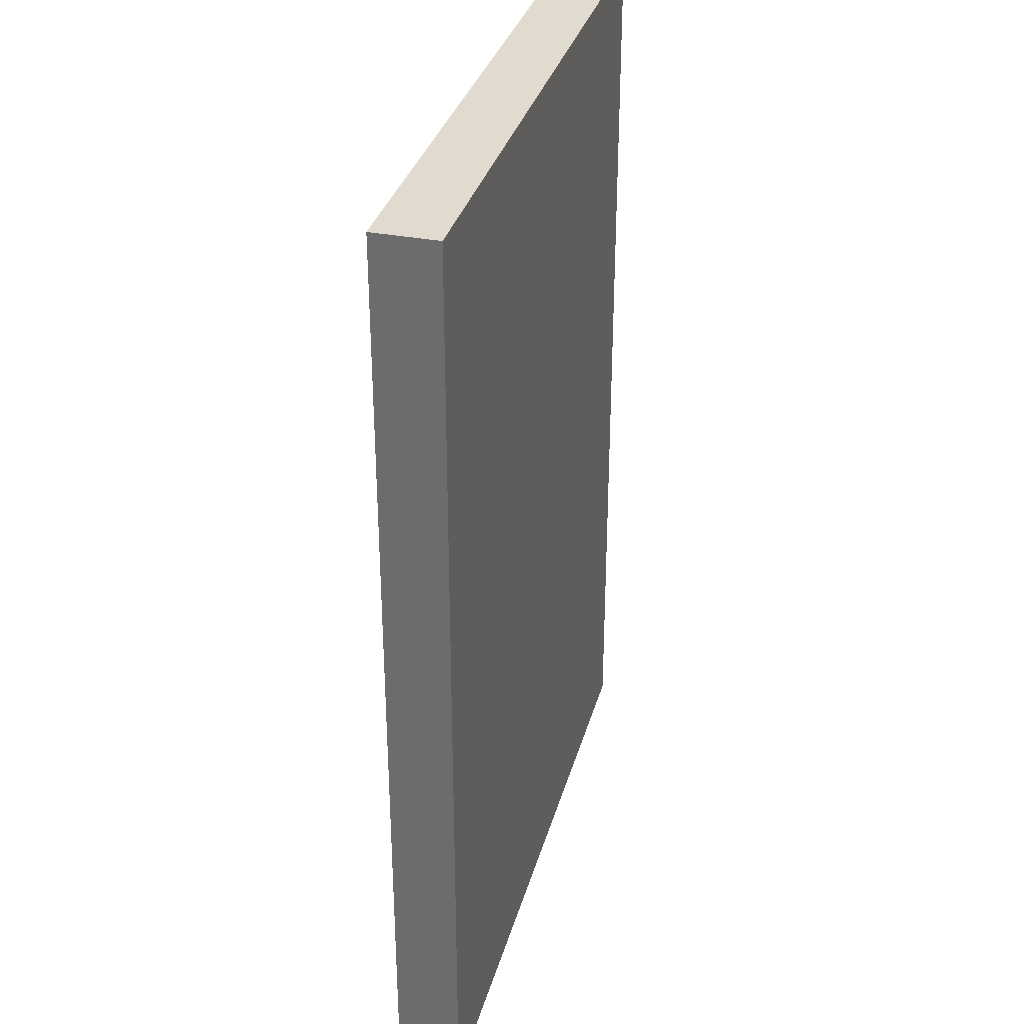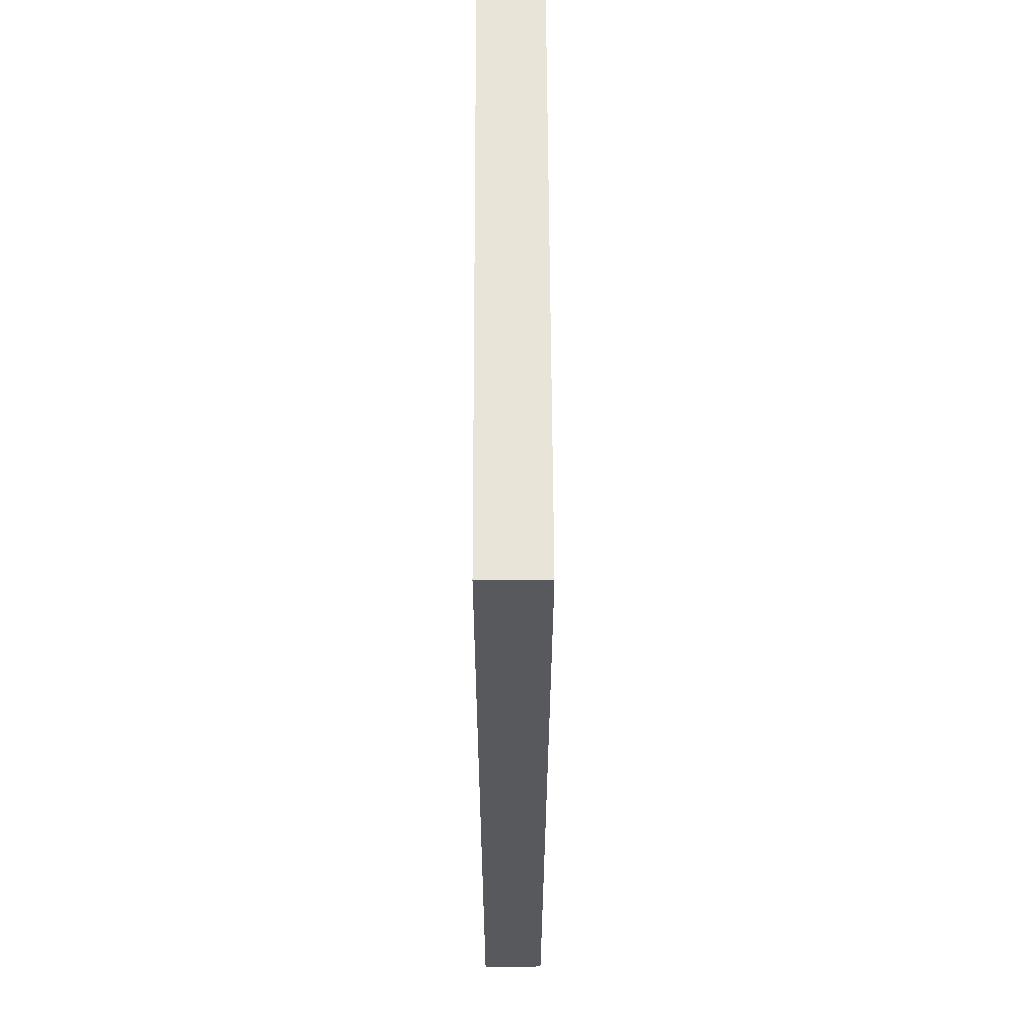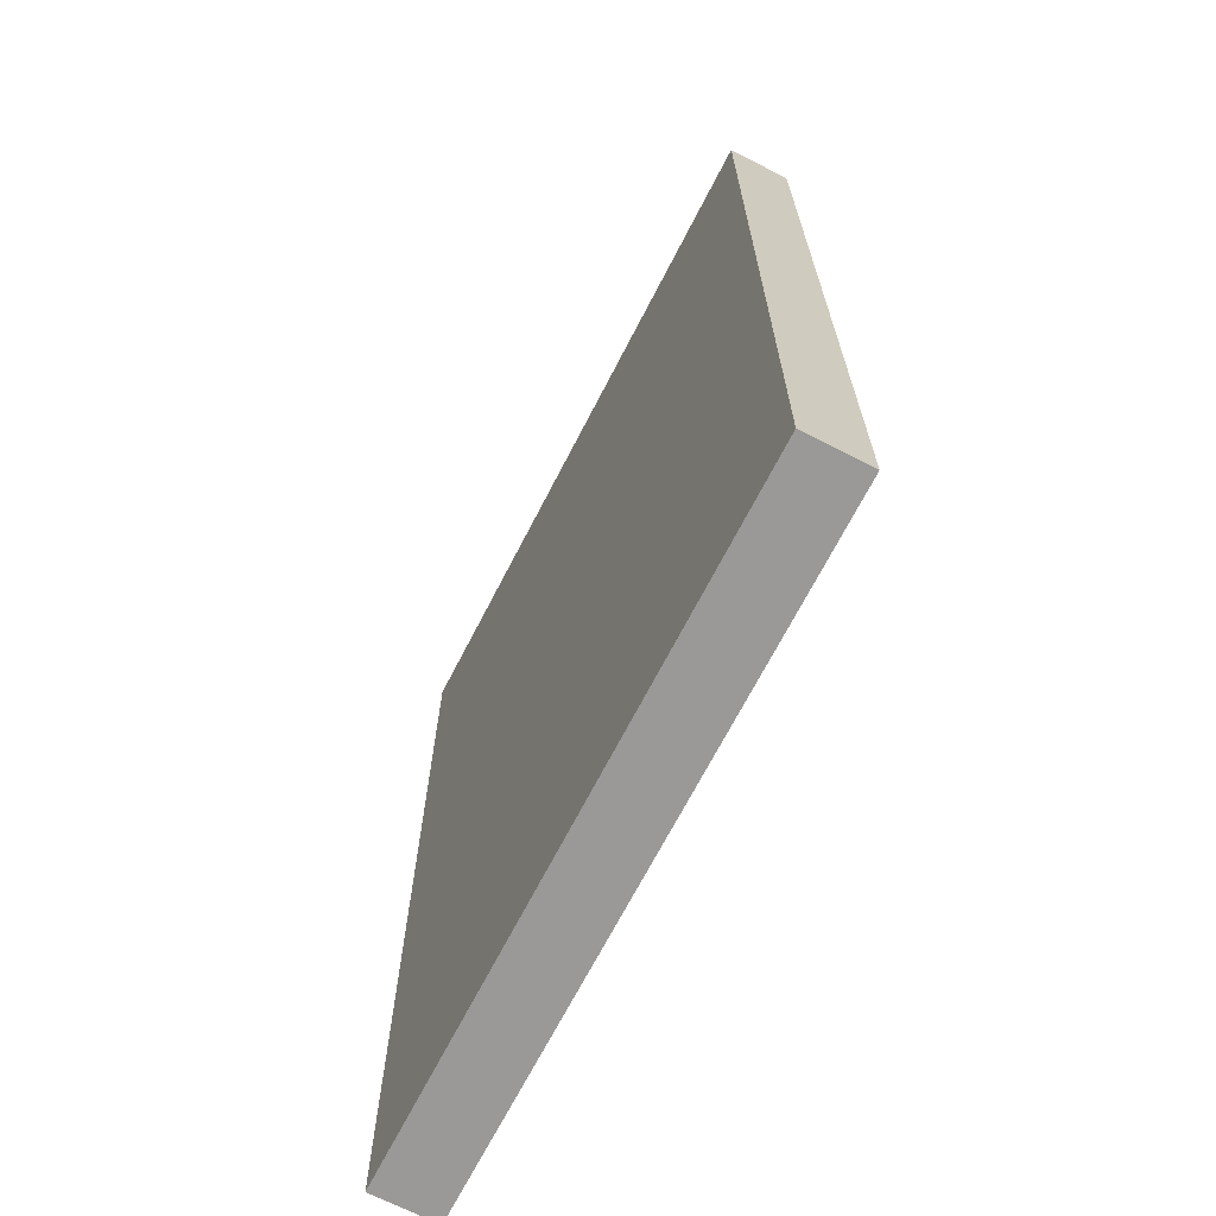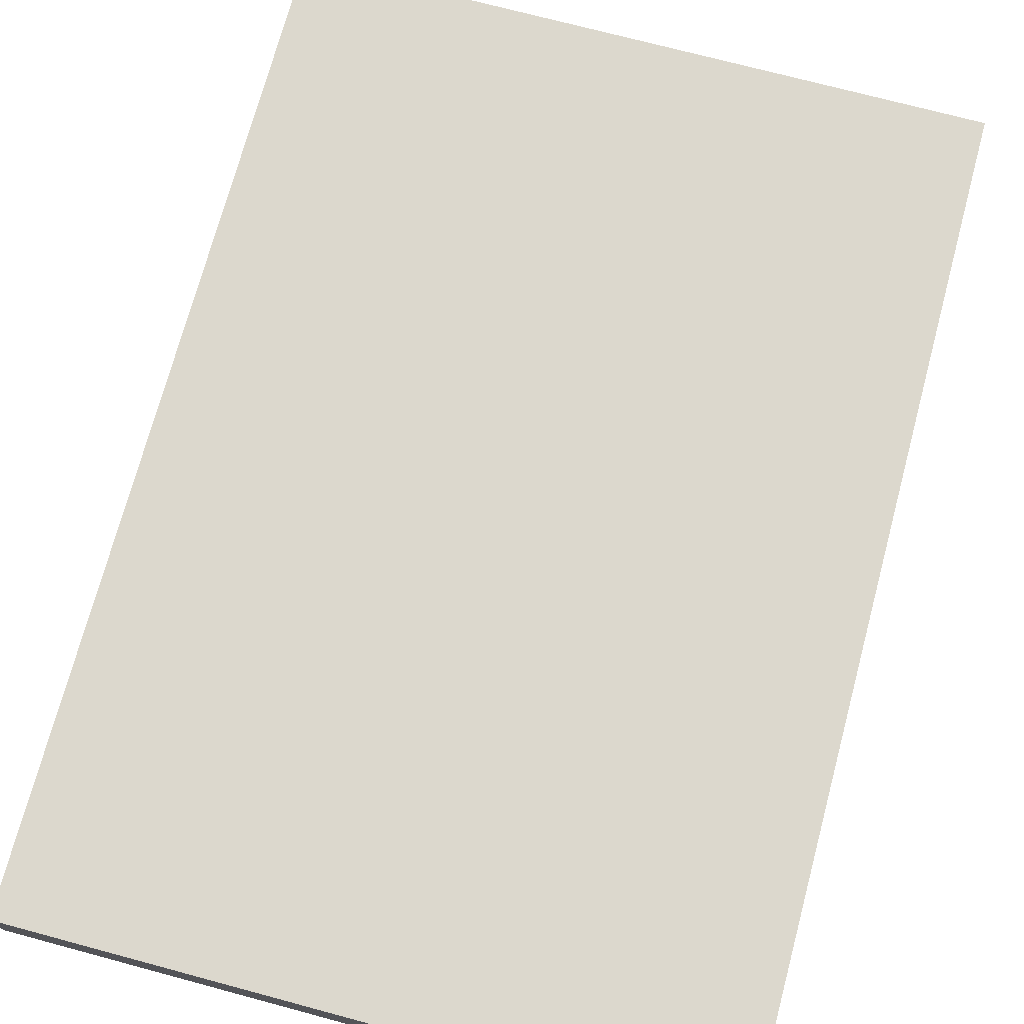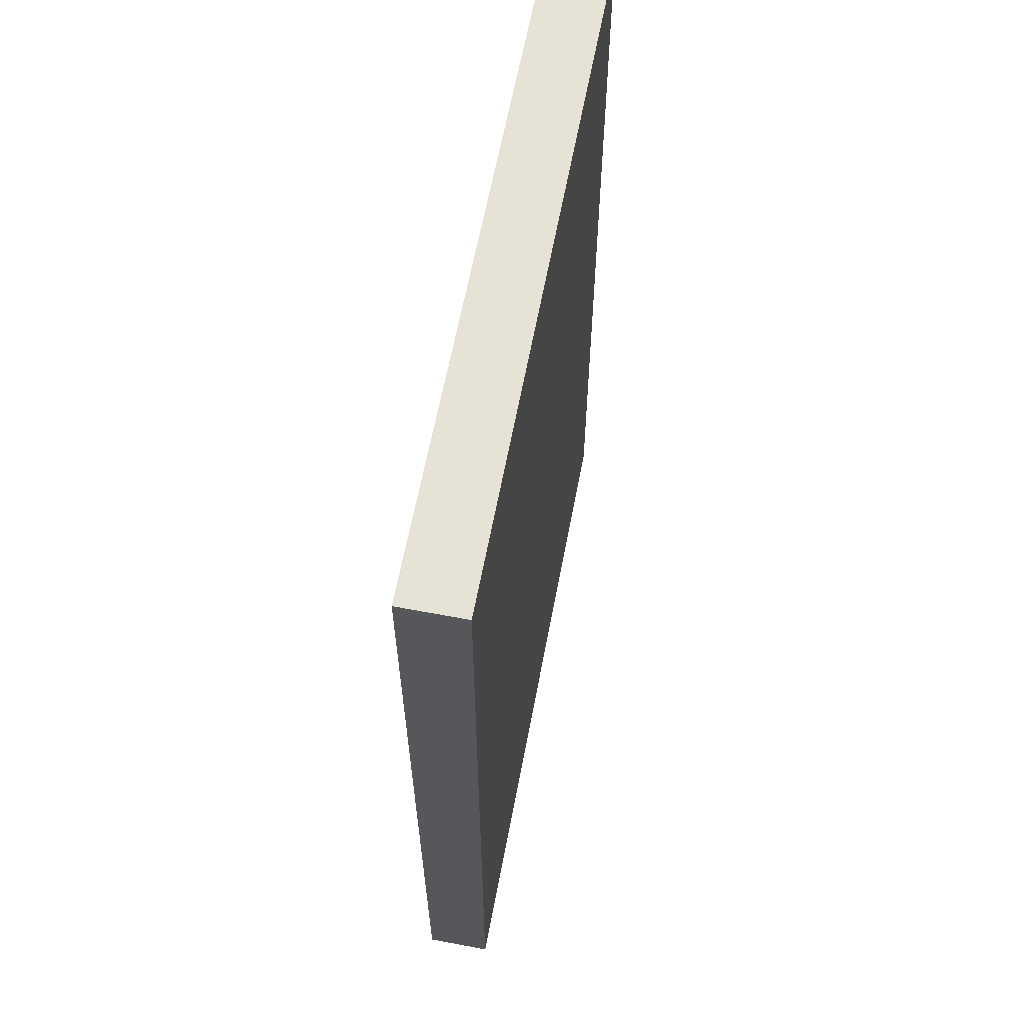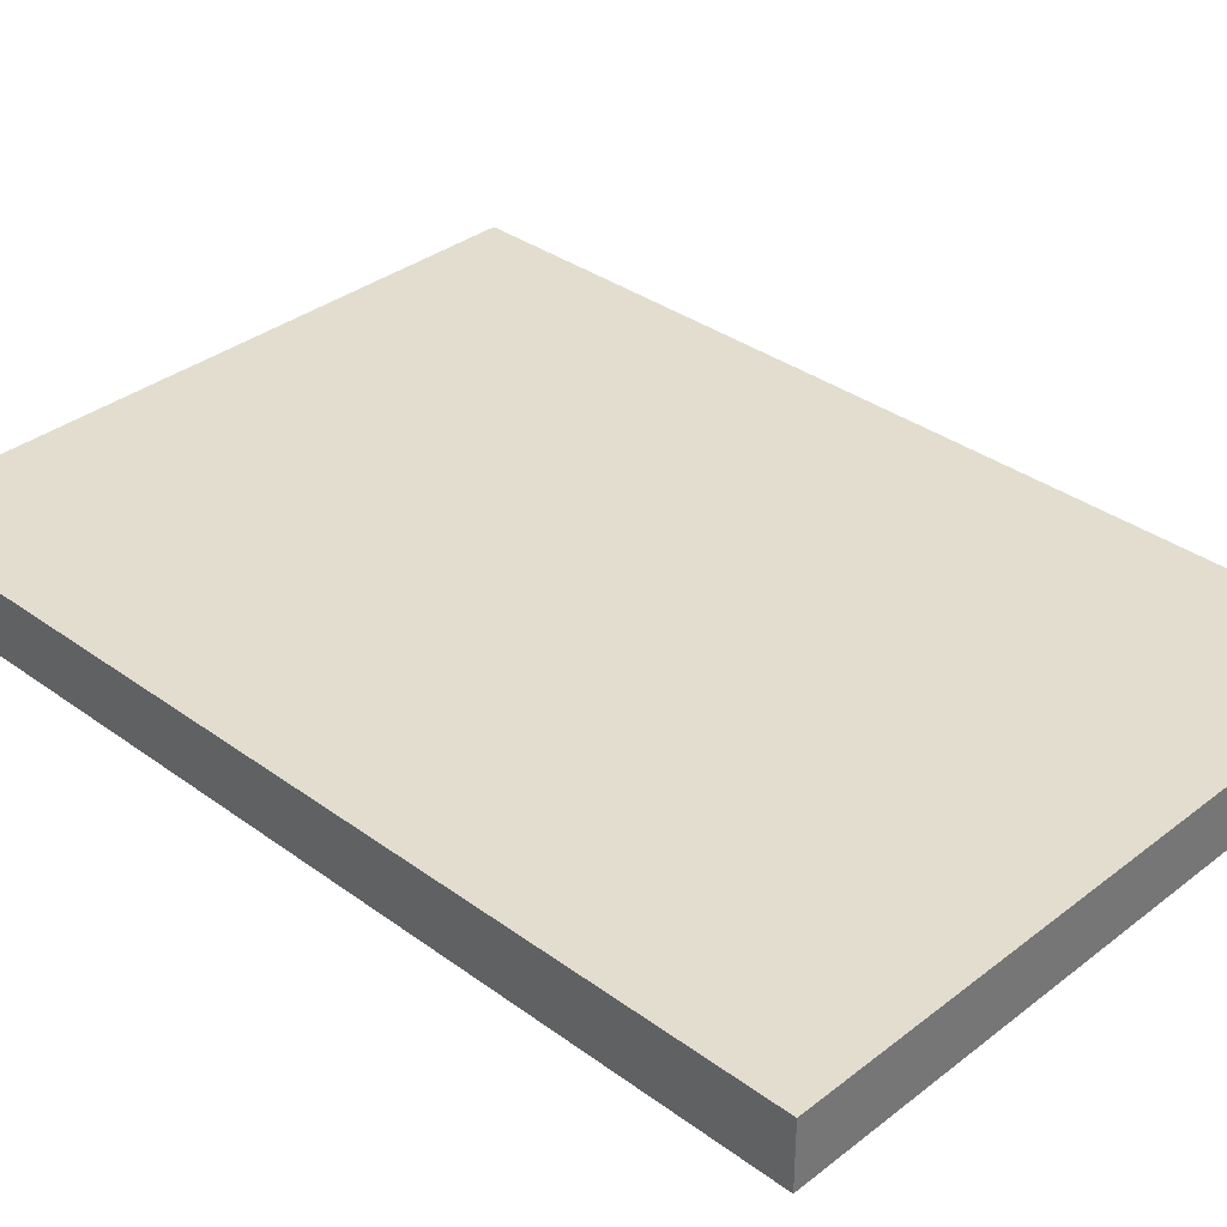
<metadata>
{"format":"obj","ext":"obj","renderer":"f3d","projection":"perspective","resolution":1024,"background":"white","views":[{"elev":33.5,"azim":-75.1,"up":"+Y"},{"elev":60.2,"azim":89.8,"up":"+Y"},{"elev":-68.9,"azim":62.8,"up":"+Y"},{"elev":72.6,"azim":15.0,"up":"+Z"},{"elev":63.3,"azim":-79.2,"up":"+Y"},{"elev":34.8,"azim":-45.8,"up":"+Z"}]}
</metadata>
<code>
o Cube
v 2 1.5 -0.1
v 2 -1.5 -0.1
v 2 1.5 0.1
v 2 -1.5 0.1
v -0.1 1.5 -0.1
v -0.1 -1.5 -0.1
v -0.1 1.5 0.1
v -0.1 -1.5 0.1
f 1 5 7 3
f 4 3 7 8
f 8 7 5 6
f 6 2 4 8
f 2 1 3 4
f 6 5 1 2

</code>
